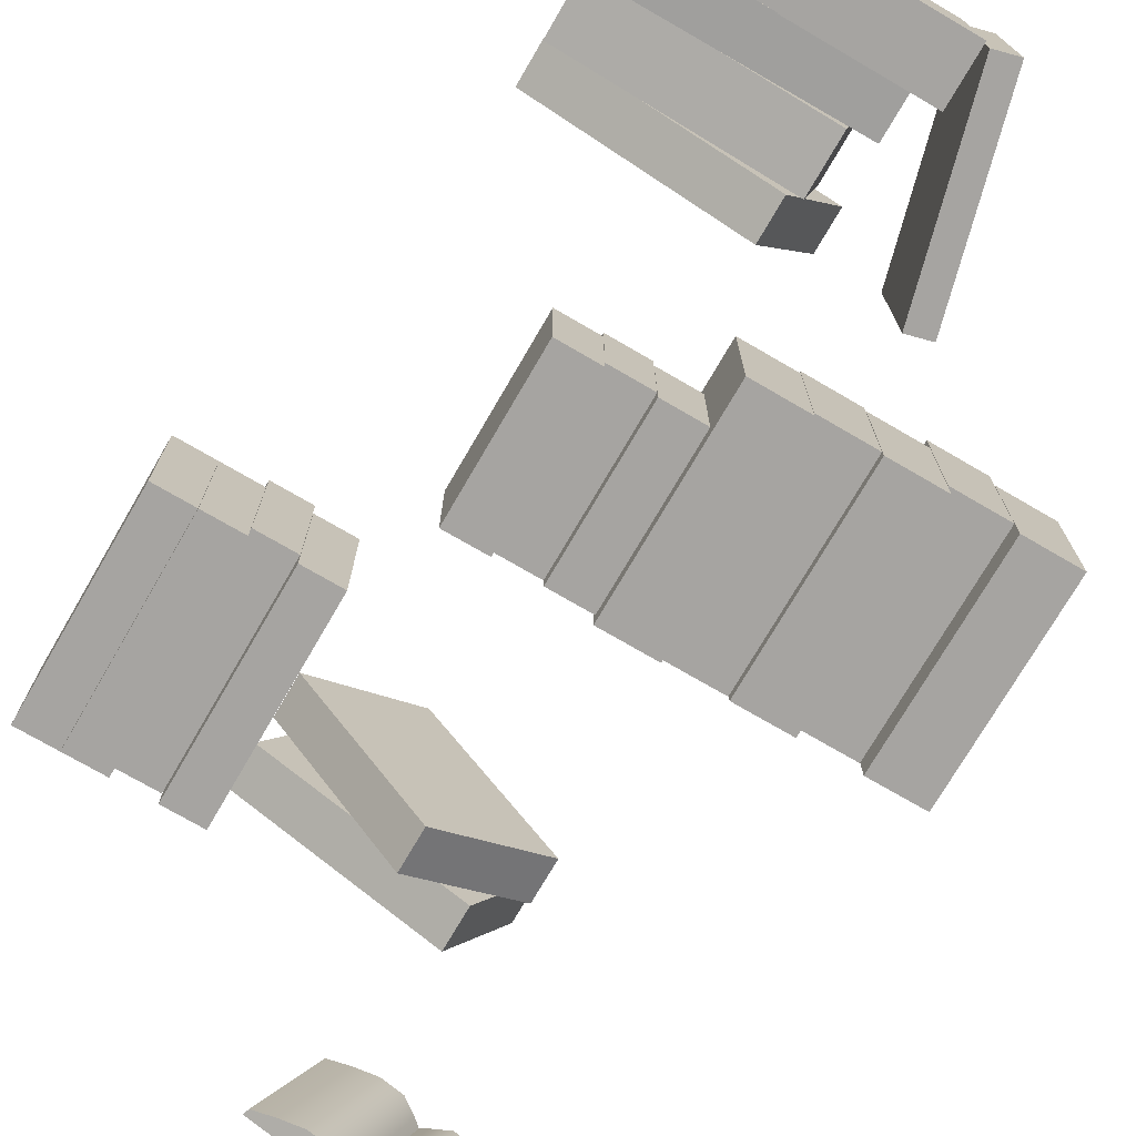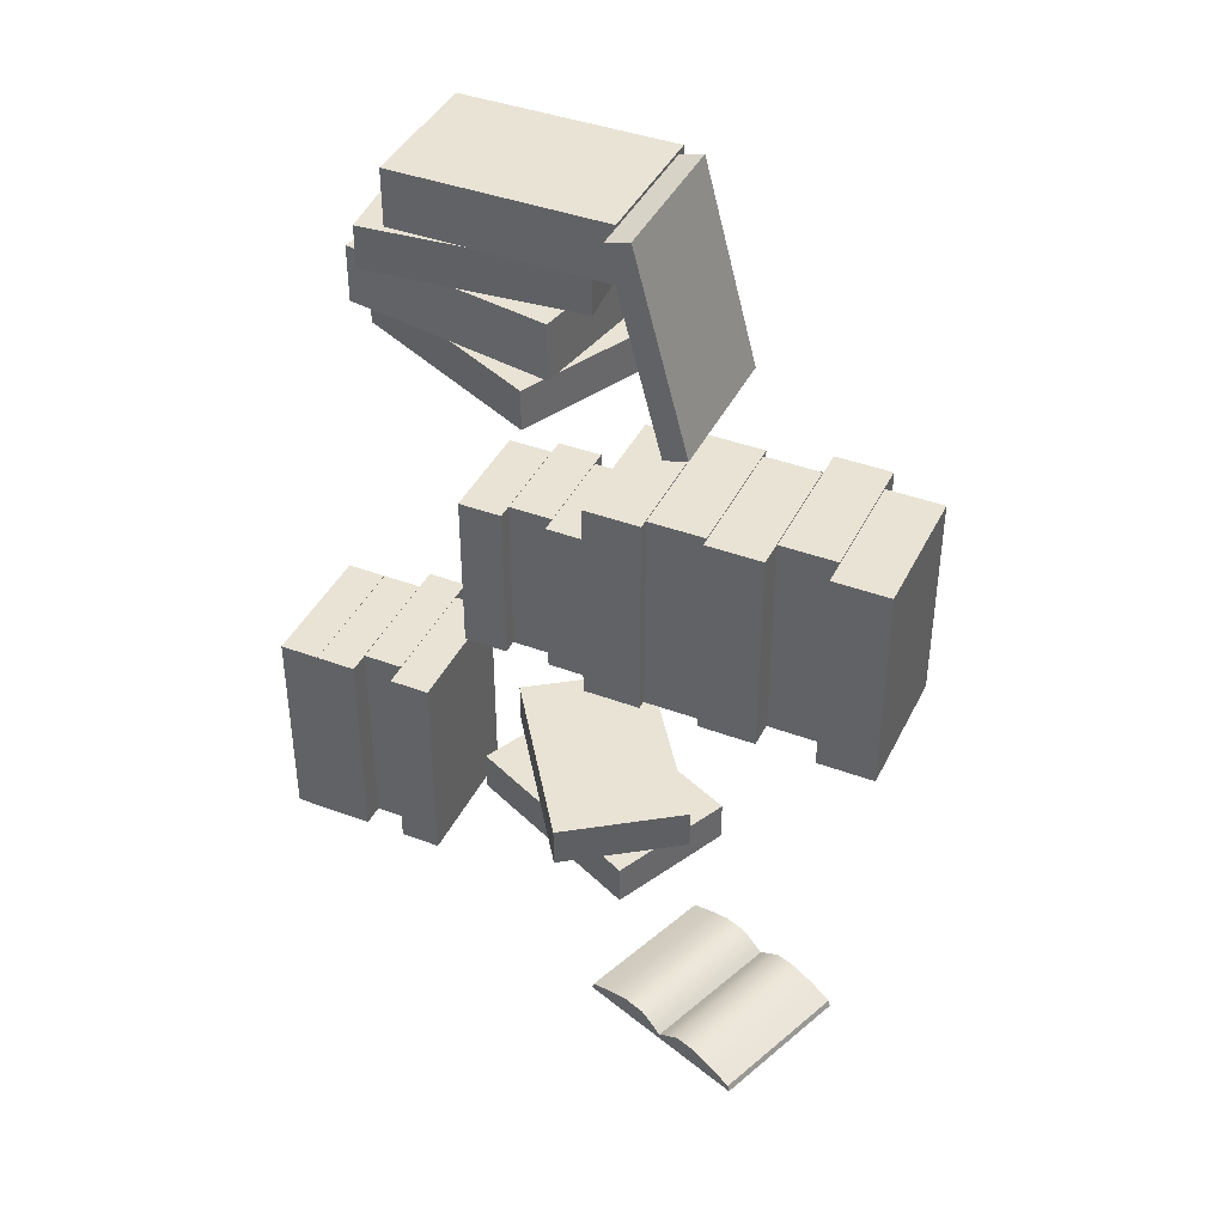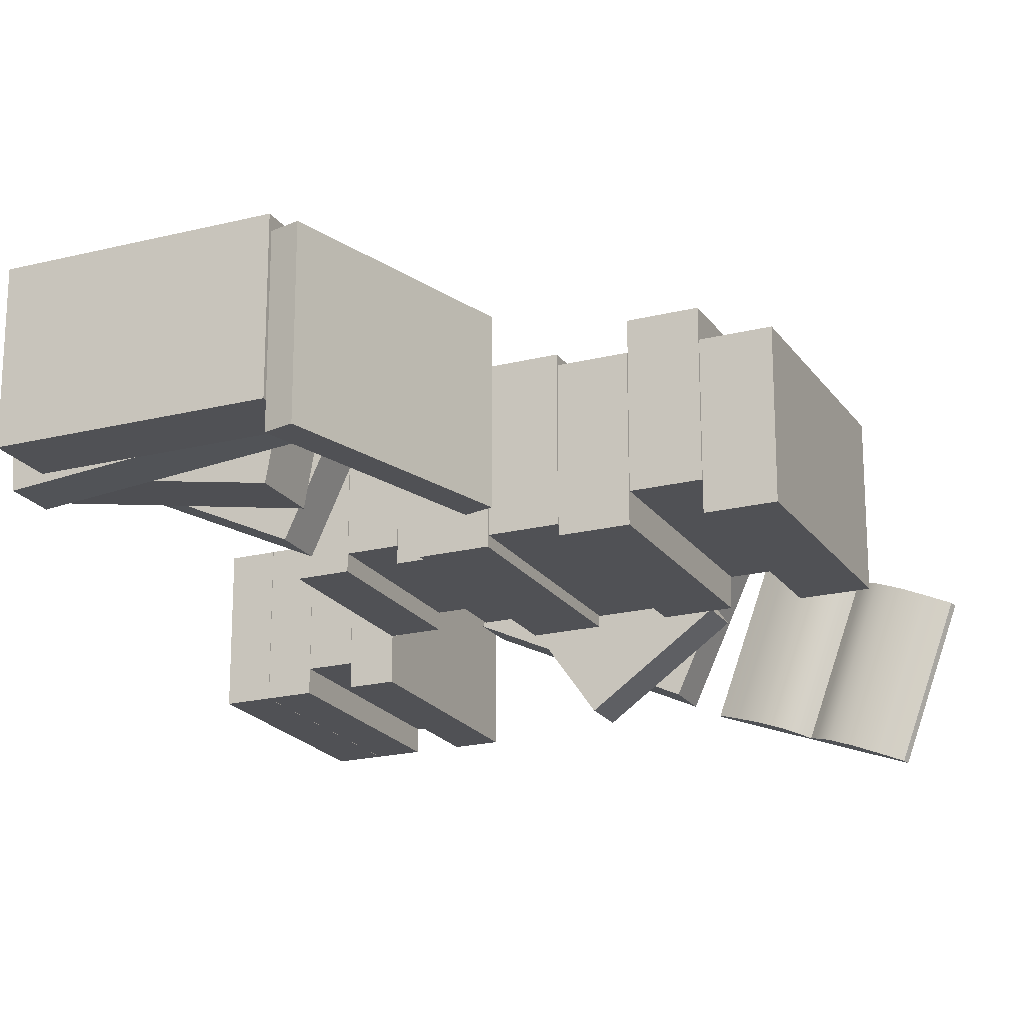
<metadata>
{"format":"obj","ext":"obj","renderer":"f3d","projection":"perspective","resolution":1024,"background":"white","views":[{"elev":-73.8,"azim":149.8,"up":"+Z"},{"elev":40.9,"azim":-155.5,"up":"+Y"},{"elev":-20.4,"azim":-155.3,"up":"+Z"}]}
</metadata>
<code>
v -27.9 36.67 22.39
v -29.27 38.83 21.89
v -32.55 40.96 20.69
v -23.24 40.96 24.08
v -26.52 38.83 22.89
v -27.9 36.67 22.39
v -17.05 36.67 -7.418
v -15.68 38.83 -6.918
v -12.4 40.96 -5.725
v -21.7 40.96 -9.111
v -18.42 38.83 -7.918
v -26.35 41.05 -10.8
v -35.66 36.67 -14.19
v -31 39.65 -12.5
v -35.27 38.02 -14.05
v -23.31 195.4 14.71
v -23.31 195.4 -14.71
v -18.62 194.1 14.71
v -18.62 194.1 -14.71
v -12.78 234.7 14.71
v -8.087 233.4 -14.71
v -12.78 234.7 -14.71
v -8.087 233.4 14.71
v -12.78 234.7 14.71
v -23.31 195.4 -14.71
v -23.31 195.4 14.71
v -12.78 234.7 -14.71
v -12.78 234.7 14.71
v -18.62 194.1 14.71
v -8.087 233.4 14.71
v -23.31 195.4 14.71
v -8.087 233.4 14.71
v -18.62 194.1 14.71
v -8.087 233.4 -14.71
v -18.62 194.1 -14.71
v -23.31 195.4 -14.71
v -8.087 233.4 -14.71
v -18.62 194.1 -14.71
v -12.78 234.7 -14.71
v 34.16 222.7 17.15
v 34.16 233.9 -9.989
v 34.16 233.9 17.15
v 34.16 222.7 -9.989
v -7.988 222.7 17.15
v -7.988 233.9 -9.989
v -7.988 222.7 -9.989
v -7.988 233.9 17.15
v -7.988 233.9 17.15
v 34.16 233.9 -9.989
v -7.988 233.9 -9.989
v 34.16 233.9 17.15
v -7.988 222.7 -9.989
v 34.16 233.9 -9.989
v 34.16 222.7 -9.989
v -7.988 233.9 -9.989
v 34.16 222.7 17.15
v -7.988 222.7 -9.989
v 34.16 222.7 -9.989
v -7.988 222.7 17.15
v -7.988 233.9 17.15
v 34.16 222.7 17.15
v 34.16 233.9 17.15
v -7.988 222.7 17.15
v 41.34 214.4 15.26
v 38.97 222.8 -11.77
v 41.34 222.8 15.26
v 38.97 214.4 -11.77
v -0.65 214.4 18.93
v -3.015 222.8 -8.1
v -3.015 214.4 -8.1
v -0.6501 222.8 18.93
v 38.97 222.8 -11.77
v -3.015 222.8 -8.1
v 41.34 222.8 15.26
v -0.6501 222.8 18.93
v -3.015 214.4 -8.1
v 38.97 222.8 -11.77
v 38.97 214.4 -11.77
v -3.015 222.8 -8.1
v 41.34 214.4 15.26
v -3.015 214.4 -8.1
v 38.97 214.4 -11.77
v -0.65 214.4 18.93
v -0.6501 222.8 18.93
v 41.34 214.4 15.26
v 41.34 222.8 15.26
v -0.65 214.4 18.93
v 39.53 203.1 20.6
v 44.24 214.3 -6.123
v 39.53 214.3 20.6
v 44.24 203.1 -6.123
v 2.734 203.1 -13.44
v -1.978 203.1 13.28
v -1.978 214.3 13.28
v 2.734 214.3 -13.44
v -1.978 214.3 13.28
v 44.24 214.3 -6.123
v 2.734 214.3 -13.44
v 39.53 214.3 20.6
v 44.24 203.1 -6.123
v 2.734 214.3 -13.44
v 44.24 214.3 -6.123
v 2.734 203.1 -13.44
v -1.978 203.1 13.28
v 44.24 203.1 -6.123
v 39.53 203.1 20.6
v 2.734 203.1 -13.44
v -1.978 214.3 13.28
v 39.53 203.1 20.6
v 39.53 214.3 20.6
v -1.978 203.1 13.28
v -5.672 202.9 6.969
v 5.796 194.9 -17.62
v -5.672 194.9 6.969
v 5.796 202.9 -17.62
v 32.53 202.9 24.78
v 44 194.9 0.189
v 44 202.9 0.189
v 32.53 194.9 24.78
v -5.672 202.9 6.969
v 44 202.9 0.189
v 5.796 202.9 -17.62
v 32.53 202.9 24.78
v -5.672 194.9 6.969
v 32.53 202.9 24.78
v -5.672 202.9 6.969
v 32.53 194.9 24.78
v 5.796 194.9 -17.62
v 44 194.9 0.189
v -5.672 194.9 6.969
v 32.53 194.9 24.78
v 5.796 202.9 -17.62
v 44 202.9 0.189
v 5.796 194.9 -17.62
v 44 194.9 0.189
v 14.08 136.3 10.36
v 22.66 136.3 -10.36
v 22.66 136.3 10.36
v 14.08 136.3 -10.36
v 14.08 168.5 10.36
v 22.66 168.5 -10.36
v 14.08 168.5 -10.36
v 22.66 168.5 10.36
v 22.66 168.5 10.36
v 22.66 136.3 10.36
v 22.66 168.5 -10.36
v 22.66 136.3 -10.36
v 14.08 168.5 -10.36
v 22.66 136.3 -10.36
v 14.08 136.3 -10.36
v 22.66 168.5 -10.36
v 14.08 136.3 10.36
v 14.08 168.5 -10.36
v 14.08 136.3 -10.36
v 14.08 168.5 10.36
v 14.08 168.5 10.36
v 14.08 136.3 10.36
v 22.66 168.5 10.36
v 22.66 136.3 10.36
v 5.443 136.3 13.27
v 14.02 136.3 -7.446
v 14.02 136.3 13.27
v 5.443 136.3 -7.446
v 5.443 168.5 -7.446
v 5.443 168.5 13.27
v 14.02 168.5 13.27
v 14.02 168.5 -7.446
v 14.02 168.5 13.27
v 14.02 136.3 13.27
v 14.02 168.5 -7.446
v 14.02 136.3 -7.446
v 5.443 168.5 -7.446
v 14.02 136.3 -7.446
v 5.443 136.3 -7.446
v 14.02 168.5 -7.446
v 5.443 136.3 13.27
v 5.443 168.5 -7.446
v 5.443 136.3 -7.446
v 5.443 168.5 13.27
v 5.443 168.5 13.27
v 14.02 136.3 13.27
v 14.02 168.5 13.27
v 5.443 136.3 13.27
v -3.193 136.3 10.36
v 5.387 136.3 -10.36
v 5.387 136.3 10.36
v -3.193 136.3 -10.36
v -3.193 168.5 -10.36
v -3.193 168.5 10.36
v 5.387 168.5 10.36
v 5.387 168.5 -10.36
v 5.387 168.5 10.36
v 5.387 136.3 10.36
v 5.387 168.5 -10.36
v 5.387 136.3 -10.36
v -3.193 136.3 -10.36
v -3.193 168.5 -10.36
v 5.387 136.3 -10.36
v 5.387 168.5 -10.36
v -3.193 136.3 10.36
v -3.193 168.5 -10.36
v -3.193 136.3 -10.36
v -3.193 168.5 10.36
v -3.193 168.5 10.36
v -3.193 136.3 10.36
v 5.387 168.5 10.36
v 5.387 136.3 10.36
v -14.44 135.7 13.57
v -3.204 135.7 -13.57
v -3.204 135.7 13.57
v -14.44 135.7 -13.57
v -14.44 177.8 13.57
v -3.204 177.8 -13.57
v -14.44 177.8 -13.57
v -3.204 177.8 13.57
v -3.204 177.8 13.57
v -3.204 135.7 -13.57
v -3.204 177.8 -13.57
v -3.204 135.7 13.57
v -14.44 135.7 -13.57
v -3.204 177.8 -13.57
v -3.204 135.7 -13.57
v -14.44 177.8 -13.57
v -14.44 135.7 13.57
v -14.44 177.8 -13.57
v -14.44 135.7 -13.57
v -14.44 177.8 13.57
v -14.44 177.8 13.57
v -14.44 135.7 13.57
v -3.204 177.8 13.57
v -3.204 135.7 13.57
v -25.79 135.7 -11.77
v -14.56 135.7 15.36
v -25.79 135.7 15.36
v -14.56 135.7 -11.77
v -25.79 177.8 15.36
v -14.56 177.8 -11.77
v -25.79 177.8 -11.77
v -14.56 177.8 15.36
v -14.56 177.8 15.36
v -14.56 135.7 -11.77
v -14.56 177.8 -11.77
v -14.56 135.7 15.36
v -25.79 135.7 -11.77
v -14.56 177.8 -11.77
v -14.56 135.7 -11.77
v -25.79 177.8 -11.77
v -25.79 177.8 15.36
v -25.79 135.7 -11.77
v -25.79 135.7 15.36
v -25.79 177.8 -11.77
v -25.79 177.8 15.36
v -25.79 135.7 15.36
v -14.56 177.8 15.36
v -14.56 135.7 15.36
v -37.15 135.7 13.57
v -25.91 135.7 -13.57
v -25.91 135.7 13.57
v -37.15 135.7 -13.57
v -37.15 177.8 13.57
v -25.91 177.8 -13.57
v -37.15 177.8 -13.57
v -25.91 177.8 13.57
v -37.15 177.8 13.57
v -37.15 135.7 -13.57
v -37.15 135.7 13.57
v -37.15 177.8 -13.57
v -37.15 177.8 13.57
v -37.15 135.7 13.57
v -25.91 177.8 13.57
v -25.91 135.7 13.57
v -25.91 177.8 13.57
v -25.91 135.7 -13.57
v -25.91 177.8 -13.57
v -25.91 135.7 13.57
v -37.15 135.7 -13.57
v -25.91 177.8 -13.57
v -25.91 135.7 -13.57
v -37.15 177.8 -13.57
v -48.5 135.7 18.73
v -37.26 135.7 -8.404
v -37.26 135.7 18.73
v -48.5 135.7 -8.404
v -48.5 177.8 18.73
v -37.26 177.8 -8.404
v -48.5 177.8 -8.404
v -37.26 177.8 18.73
v -37.26 177.8 18.73
v -37.26 135.7 18.73
v -37.26 177.8 -8.404
v -37.26 135.7 -8.404
v -48.5 135.7 -8.404
v -37.26 177.8 -8.404
v -37.26 135.7 -8.404
v -48.5 177.8 -8.404
v -48.5 135.7 18.73
v -48.5 177.8 -8.404
v -48.5 135.7 -8.404
v -48.5 177.8 18.73
v -48.5 177.8 18.73
v -48.5 135.7 18.73
v -37.26 177.8 18.73
v -37.26 135.7 18.73
v -59.85 135.7 13.57
v -48.61 135.7 -13.57
v -48.61 135.7 13.57
v -59.85 135.7 -13.57
v -59.85 177.8 -13.57
v -59.85 177.8 13.57
v -48.61 177.8 13.57
v -48.61 177.8 -13.57
v -48.61 177.8 13.57
v -48.61 135.7 13.57
v -48.61 177.8 -13.57
v -48.61 135.7 -13.57
v -59.85 135.7 -13.57
v -59.85 177.8 -13.57
v -48.61 135.7 -13.57
v -48.61 177.8 -13.57
v -59.85 135.7 13.57
v -59.85 177.8 -13.57
v -59.85 135.7 -13.57
v -59.85 177.8 13.57
v -59.85 177.8 13.57
v -59.85 135.7 13.57
v -48.61 177.8 13.57
v -48.61 135.7 13.57
v 4.649 97.54 34.69
v 26.88 89.1 19.13
v 26.88 97.54 19.13
v 4.649 89.1 34.69
v 2.701 89.1 -15.4
v -19.53 89.1 0.1634
v -19.53 97.54 0.1634
v 2.701 97.54 -15.4
v 2.701 89.1 -15.4
v 4.649 89.1 34.69
v -19.53 89.1 0.1634
v 26.88 89.1 19.13
v 4.649 97.54 34.69
v -19.53 89.1 0.1634
v 4.649 89.1 34.69
v -19.53 97.54 0.1634
v 2.701 97.54 -15.4
v 4.649 97.54 34.69
v 26.88 97.54 19.13
v -19.53 97.54 0.1634
v 26.88 89.1 19.13
v 2.701 97.54 -15.4
v 26.88 97.54 19.13
v 2.701 89.1 -15.4
v -21.16 88.57 13.03
v -9.691 88.57 -11.56
v -21.16 80.13 13.03
v -9.691 80.13 -11.56
v 17.04 88.57 30.85
v 28.51 80.13 6.254
v 28.51 88.57 6.254
v 17.04 80.13 30.85
v -9.691 80.13 -11.56
v 28.51 80.13 6.254
v -21.16 80.13 13.03
v 17.04 80.13 30.85
v -9.691 88.57 -11.56
v 28.51 80.13 6.254
v -9.691 80.13 -11.56
v 28.51 88.57 6.254
v -21.16 88.57 13.03
v 28.51 88.57 6.254
v -9.691 88.57 -11.56
v 17.04 88.57 30.85
v -21.16 80.13 13.03
v 17.04 80.13 30.85
v -21.16 88.57 13.03
v 17.04 88.57 30.85
v 29.73 80.36 13.57
v 37.73 80.36 -13.57
v 37.73 80.36 13.57
v 29.73 80.36 -13.57
v 29.73 122.5 13.57
v 37.73 122.5 -13.57
v 29.73 122.5 -13.57
v 37.73 122.5 13.57
v 37.73 122.5 13.57
v 37.73 80.36 13.57
v 37.73 122.5 -13.57
v 37.73 80.36 -13.57
v 29.73 80.36 -13.57
v 37.73 122.5 -13.57
v 37.73 80.36 -13.57
v 29.73 122.5 -13.57
v 29.73 80.36 13.57
v 29.73 122.5 -13.57
v 29.73 80.36 -13.57
v 29.73 122.5 13.57
v 29.73 122.5 13.57
v 37.73 80.36 13.57
v 37.73 122.5 13.57
v 29.73 80.36 13.57
v 37.78 80.36 17.91
v 45.77 80.36 -9.229
v 45.77 80.36 17.91
v 37.78 80.36 -9.229
v 37.78 122.5 17.91
v 45.77 122.5 -9.229
v 37.78 122.5 -9.229
v 45.77 122.5 17.91
v 45.77 122.5 17.91
v 45.77 80.36 17.91
v 45.77 122.5 -9.229
v 45.77 80.36 -9.229
v 37.78 80.36 -9.229
v 37.78 122.5 -9.229
v 45.77 80.36 -9.229
v 45.77 122.5 -9.229
v 37.78 80.36 17.91
v 37.78 122.5 -9.229
v 37.78 80.36 -9.229
v 37.78 122.5 17.91
v 37.78 122.5 17.91
v 45.77 80.36 17.91
v 45.77 122.5 17.91
v 37.78 80.36 17.91
v 45.82 80.36 13.57
v 53.81 80.36 -13.57
v 53.81 80.36 13.57
v 45.82 80.36 -13.57
v 45.82 122.5 13.57
v 53.81 122.5 -13.57
v 45.82 122.5 -13.57
v 53.81 122.5 13.57
v 53.81 122.5 13.57
v 53.81 80.36 13.57
v 53.81 122.5 -13.57
v 53.81 80.36 -13.57
v 45.82 80.36 -13.57
v 53.81 122.5 -13.57
v 53.81 80.36 -13.57
v 45.82 122.5 -13.57
v 45.82 80.36 13.57
v 45.82 122.5 -13.57
v 45.82 80.36 -13.57
v 45.82 122.5 13.57
v 45.82 122.5 13.57
v 45.82 80.36 13.57
v 53.81 122.5 13.57
v 53.81 80.36 13.57
v 53.86 80.36 13.57
v 61.85 80.36 -13.57
v 61.85 80.36 13.57
v 53.86 80.36 -13.57
v 53.86 122.5 13.57
v 61.85 122.5 -13.57
v 53.86 122.5 -13.57
v 61.85 122.5 13.57
v 61.85 122.5 13.57
v 61.85 80.36 13.57
v 61.85 122.5 -13.57
v 61.85 80.36 -13.57
v 53.86 80.36 -13.57
v 61.85 122.5 -13.57
v 61.85 80.36 -13.57
v 53.86 122.5 -13.57
v 53.86 122.5 13.57
v 53.86 80.36 -13.57
v 53.86 80.36 13.57
v 53.86 122.5 -13.57
v 53.86 122.5 13.57
v 61.85 80.36 13.57
v 61.85 122.5 13.57
v 53.86 80.36 13.57
v -9.289 36.67 29.16
v 1.558 36.67 -0.6453
v -9.673 38.02 29.02
v 1.175 38.02 -0.7848
v -46.12 38.02 15.75
v -35.27 38.02 -14.05
v -46.5 36.67 15.61
v -35.66 36.67 -14.19
v -9.289 36.67 29.16
v -9.673 38.02 29.02
v -13.94 39.65 27.47
v -18.59 41.05 25.77
v -27.9 36.67 22.39
v -9.289 36.67 29.16
v -23.24 40.96 24.08
v -3.093 39.65 -2.338
v 1.175 38.02 -0.7848
v 1.558 36.67 -0.6453
v -7.745 41.05 -4.032
v -17.05 36.67 -7.418
v 1.558 36.67 -0.6453
v -12.4 40.96 -5.725
v -27.9 36.67 22.39
v -27.9 37.76 22.39
v -29.27 38.83 21.89
v -26.52 38.83 22.89
v -18.42 38.83 -7.918
v -17.05 37.76 -7.418
v -17.05 36.67 -7.418
v -15.68 38.83 -6.918
v -41.85 39.65 17.31
v -46.12 38.02 15.75
v -46.5 36.67 15.61
v -37.2 41.05 19
v -27.9 36.67 22.39
v -32.55 40.96 20.69
v -35.66 36.67 -14.19
v -27.9 36.67 22.39
v -46.5 36.67 15.61
v -17.05 36.67 -7.418
v 1.558 36.67 -0.6453
v -9.289 36.67 29.16
v -41.85 39.65 17.31
v -35.27 38.02 -14.05
v -46.12 38.02 15.75
v -31 39.65 -12.5
v -26.35 41.05 -10.8
v -37.2 41.05 19
v -32.55 40.96 20.69
v -21.7 40.96 -9.111
v -18.42 38.83 -7.918
v -29.27 38.83 21.89
v -27.9 37.76 22.39
v -17.05 37.76 -7.418
v -9.673 38.02 29.02
v 1.175 38.02 -0.7848
v -13.94 39.65 27.47
v -3.093 39.65 -2.338
v -7.745 41.05 -4.032
v -18.59 41.05 25.77
v -23.24 40.96 24.08
v -12.4 40.96 -5.725
v -15.68 38.83 -6.918
v -26.52 38.83 22.89
v -27.9 37.76 22.39
v -17.05 37.76 -7.418
f 1 2 3
f 4 5 6
f 7 8 9
f 10 11 7
f 7 12 10
f 7 13 12
f 14 12 13
f 13 15 14
f 16 17 18
f 18 17 19
f 20 21 22
f 21 20 23
f 24 25 26
f 25 24 27
f 28 29 30
f 29 28 31
f 32 33 34
f 33 35 34
f 36 37 38
f 37 36 39
f 40 41 42
f 41 40 43
f 44 45 46
f 45 44 47
f 48 49 50
f 49 48 51
f 52 53 54
f 53 52 55
f 56 57 58
f 57 56 59
f 60 61 62
f 61 60 63
f 64 65 66
f 65 64 67
f 68 69 70
f 69 68 71
f 72 73 74
f 75 74 73
f 76 77 78
f 77 76 79
f 80 81 82
f 81 80 83
f 84 85 86
f 85 84 87
f 88 89 90
f 89 88 91
f 92 93 94
f 94 95 92
f 96 97 98
f 97 96 99
f 100 101 102
f 101 100 103
f 104 105 106
f 105 104 107
f 108 109 110
f 109 108 111
f 112 113 114
f 113 112 115
f 116 117 118
f 117 116 119
f 120 121 122
f 121 120 123
f 124 125 126
f 125 124 127
f 128 129 130
f 130 129 131
f 132 133 134
f 135 134 133
f 136 137 138
f 137 136 139
f 140 141 142
f 141 140 143
f 144 145 146
f 145 147 146
f 148 149 150
f 149 148 151
f 152 153 154
f 153 152 155
f 156 157 158
f 158 157 159
f 160 161 162
f 161 160 163
f 164 165 166
f 166 167 164
f 168 169 170
f 169 171 170
f 172 173 174
f 173 172 175
f 176 177 178
f 177 176 179
f 180 181 182
f 181 180 183
f 184 185 186
f 185 184 187
f 188 189 190
f 190 191 188
f 192 193 194
f 193 195 194
f 196 197 198
f 198 197 199
f 200 201 202
f 201 200 203
f 204 205 206
f 206 205 207
f 208 209 210
f 209 208 211
f 212 213 214
f 213 212 215
f 216 217 218
f 217 216 219
f 220 221 222
f 221 220 223
f 224 225 226
f 225 224 227
f 228 229 230
f 230 229 231
f 232 233 234
f 233 232 235
f 236 237 238
f 237 236 239
f 240 241 242
f 241 240 243
f 244 245 246
f 245 244 247
f 248 249 250
f 249 248 251
f 252 253 254
f 254 253 255
f 256 257 258
f 257 256 259
f 260 261 262
f 261 260 263
f 264 265 266
f 265 264 267
f 268 269 270
f 270 269 271
f 272 273 274
f 273 272 275
f 276 277 278
f 277 276 279
f 280 281 282
f 281 280 283
f 284 285 286
f 285 284 287
f 288 289 290
f 289 291 290
f 292 293 294
f 293 292 295
f 296 297 298
f 297 296 299
f 300 301 302
f 302 301 303
f 304 305 306
f 305 304 307
f 308 309 310
f 310 311 308
f 312 313 314
f 313 315 314
f 316 317 318
f 318 317 319
f 320 321 322
f 321 320 323
f 324 325 326
f 326 325 327
f 328 329 330
f 329 328 331
f 332 333 334
f 332 334 335
f 336 337 338
f 337 336 339
f 340 341 342
f 341 340 343
f 344 345 346
f 345 344 347
f 348 349 350
f 349 348 351
f 352 353 354
f 354 353 355
f 356 357 358
f 357 356 359
f 360 361 362
f 362 361 363
f 364 365 366
f 365 364 367
f 368 369 370
f 369 368 371
f 372 373 374
f 375 374 373
f 376 377 378
f 377 376 379
f 380 381 382
f 381 380 383
f 384 385 386
f 385 387 386
f 388 389 390
f 389 388 391
f 392 393 394
f 393 392 395
f 396 397 398
f 397 396 399
f 400 401 402
f 401 400 403
f 404 405 406
f 405 404 407
f 408 409 410
f 409 411 410
f 412 413 414
f 414 413 415
f 416 417 418
f 417 416 419
f 420 421 422
f 421 420 423
f 424 425 426
f 425 424 427
f 428 429 430
f 429 428 431
f 432 433 434
f 433 435 434
f 436 437 438
f 437 436 439
f 440 441 442
f 441 440 443
f 444 445 446
f 446 445 447
f 448 449 450
f 449 448 451
f 452 453 454
f 453 452 455
f 456 457 458
f 457 459 458
f 460 461 462
f 461 460 463
f 464 465 466
f 465 464 467
f 468 469 470
f 469 468 471
f 472 473 474
f 474 473 475
f 476 477 478
f 478 477 479
f 480 481 482
f 480 482 483
f 484 485 483
f 484 483 486
f 487 488 489
f 490 487 489
f 491 490 492
f 490 491 493
f 494 495 496
f 497 495 494
f 498 499 500
f 500 499 501
f 502 503 504
f 504 505 502
f 506 505 504
f 505 506 507
f 508 509 510
f 509 508 511
f 512 509 511
f 509 512 513
f 514 515 516
f 515 514 517
f 517 514 518
f 519 518 514
f 520 518 519
f 518 520 521
f 521 520 522
f 523 522 520
f 524 522 523
f 522 524 525
f 526 527 528
f 529 528 527
f 530 528 529
f 528 530 531
f 531 530 532
f 533 532 530
f 534 532 533
f 532 534 535
f 535 534 536
f 536 534 537

</code>
